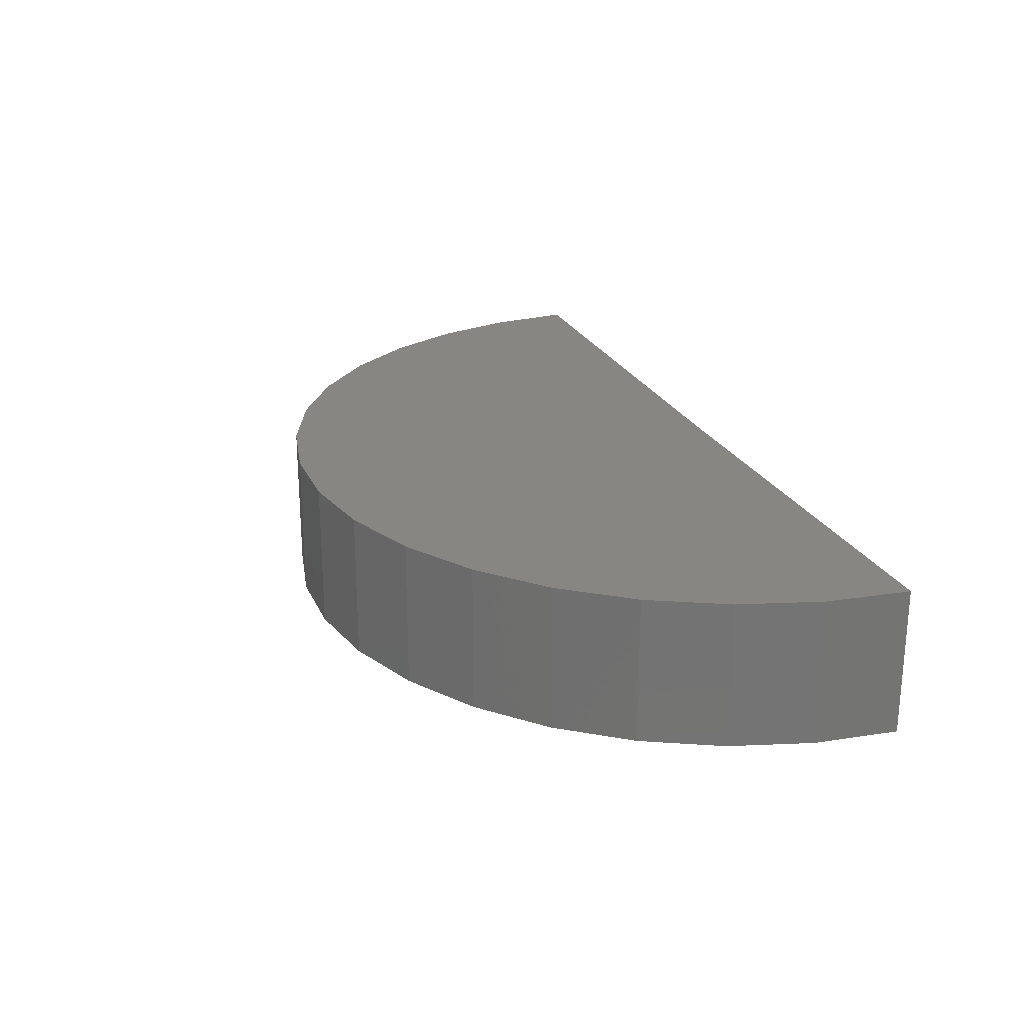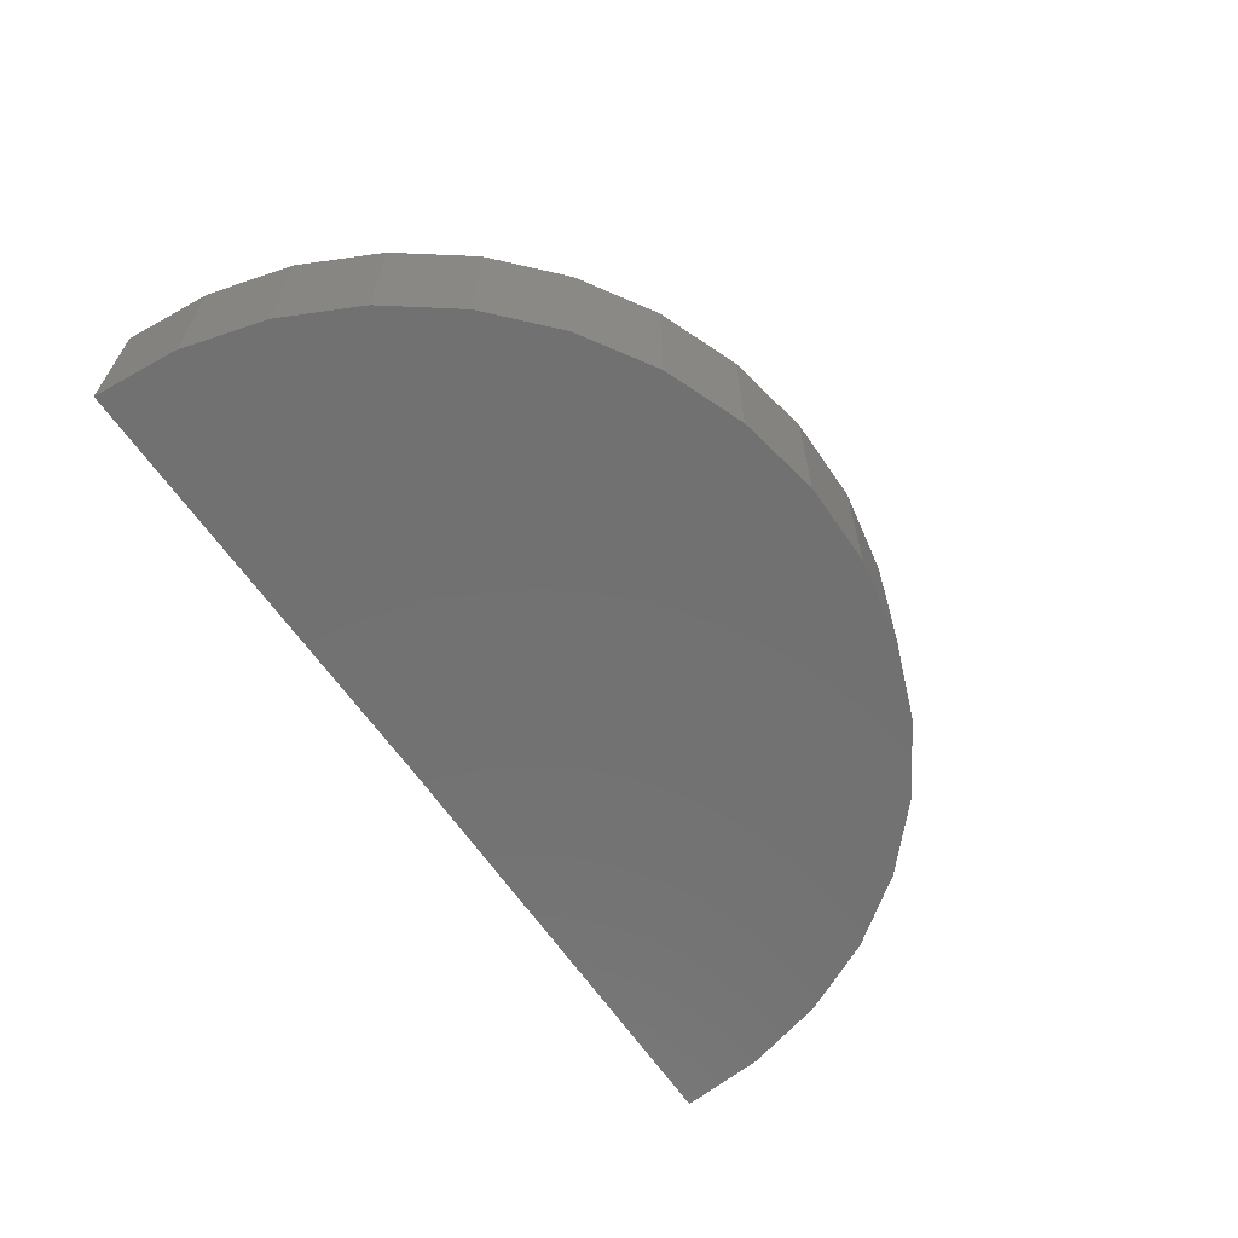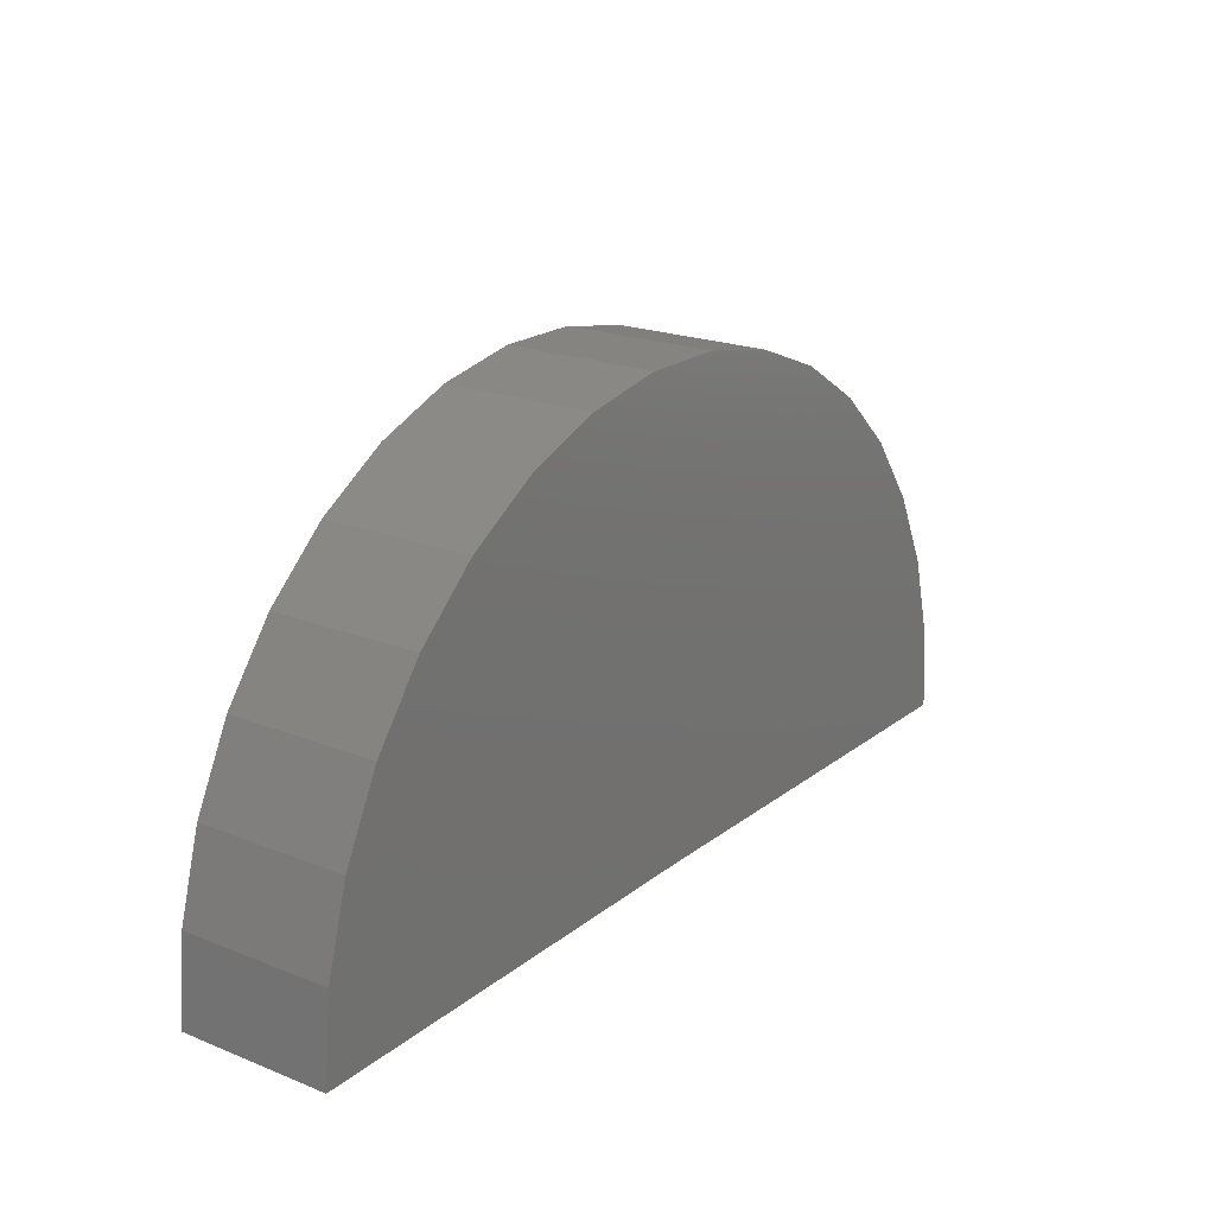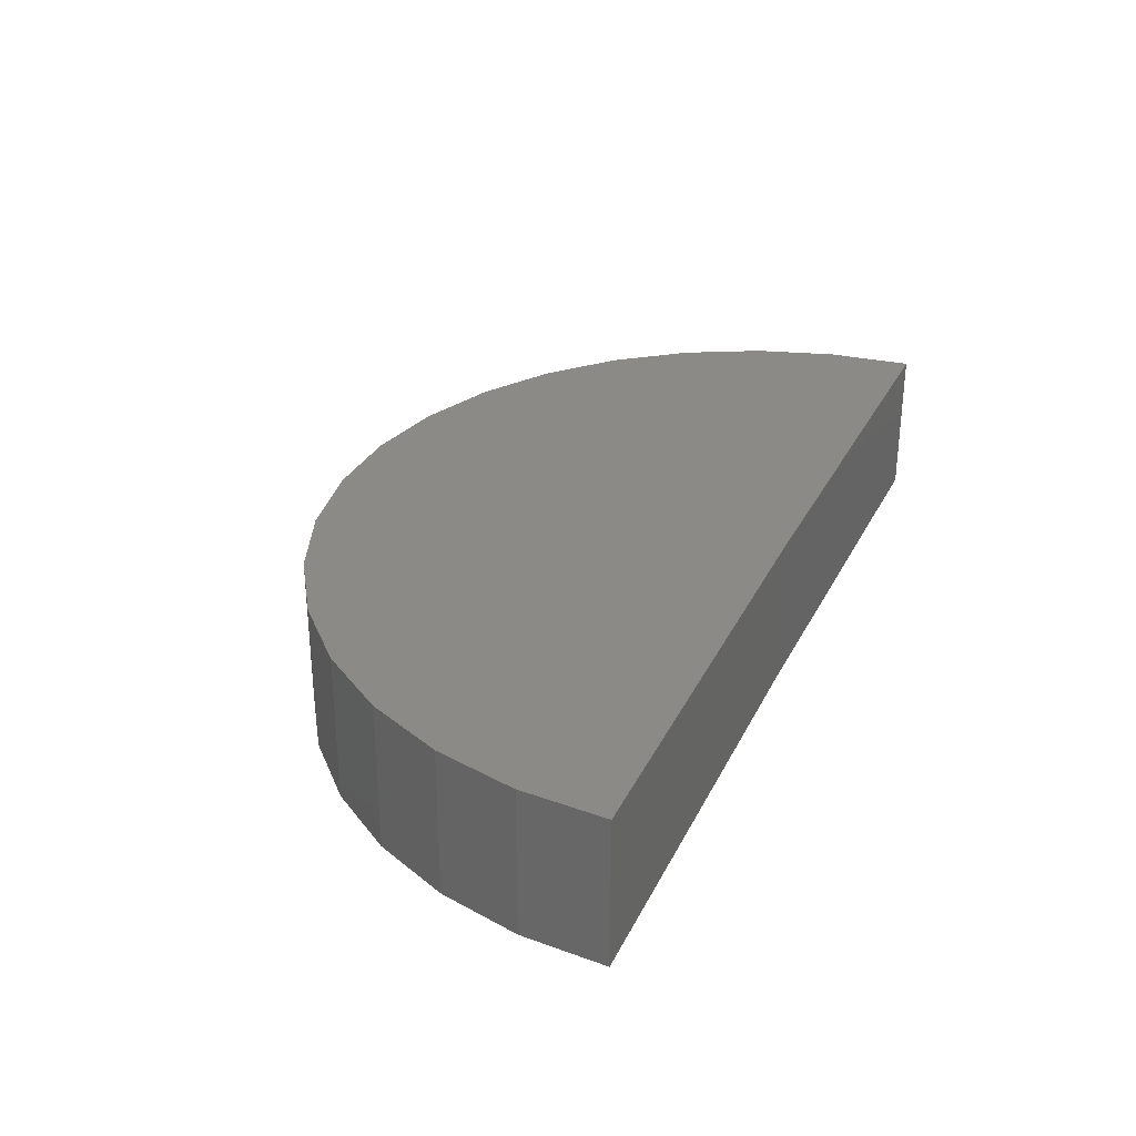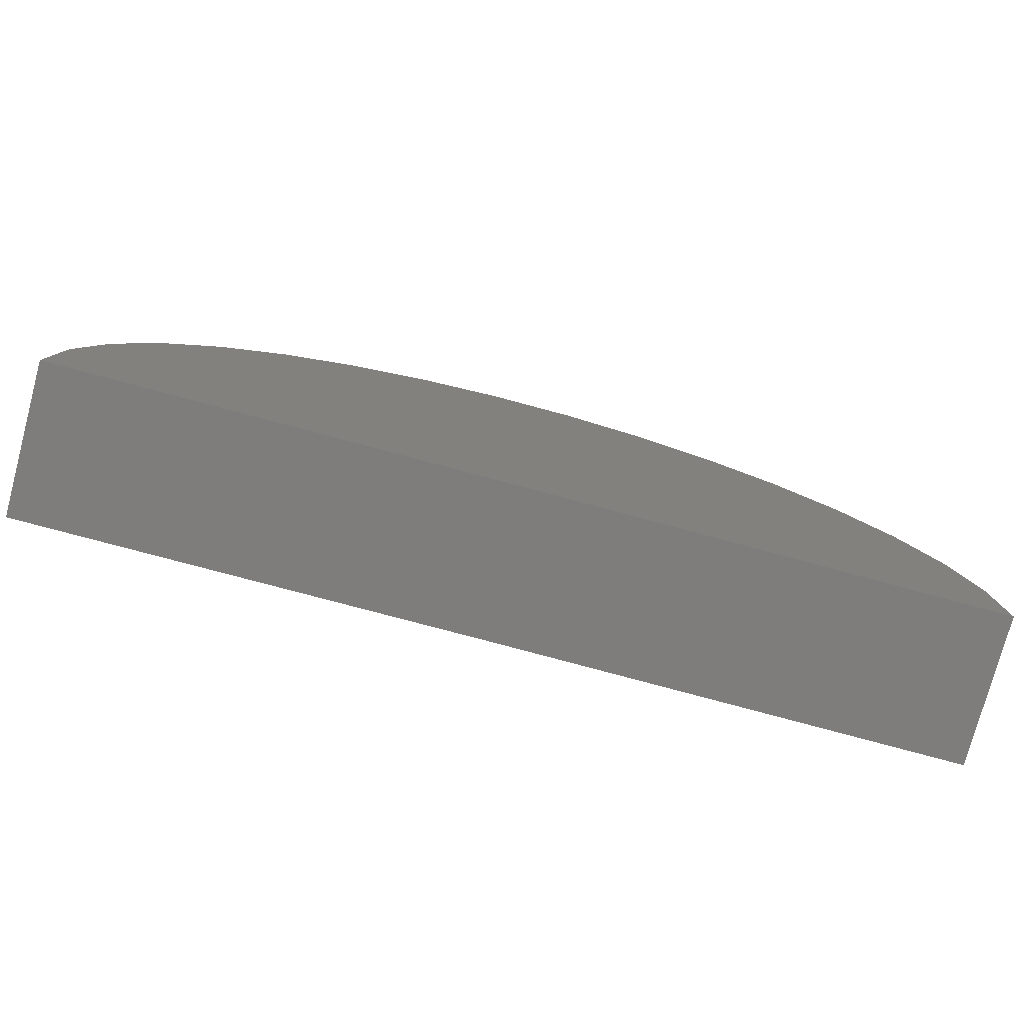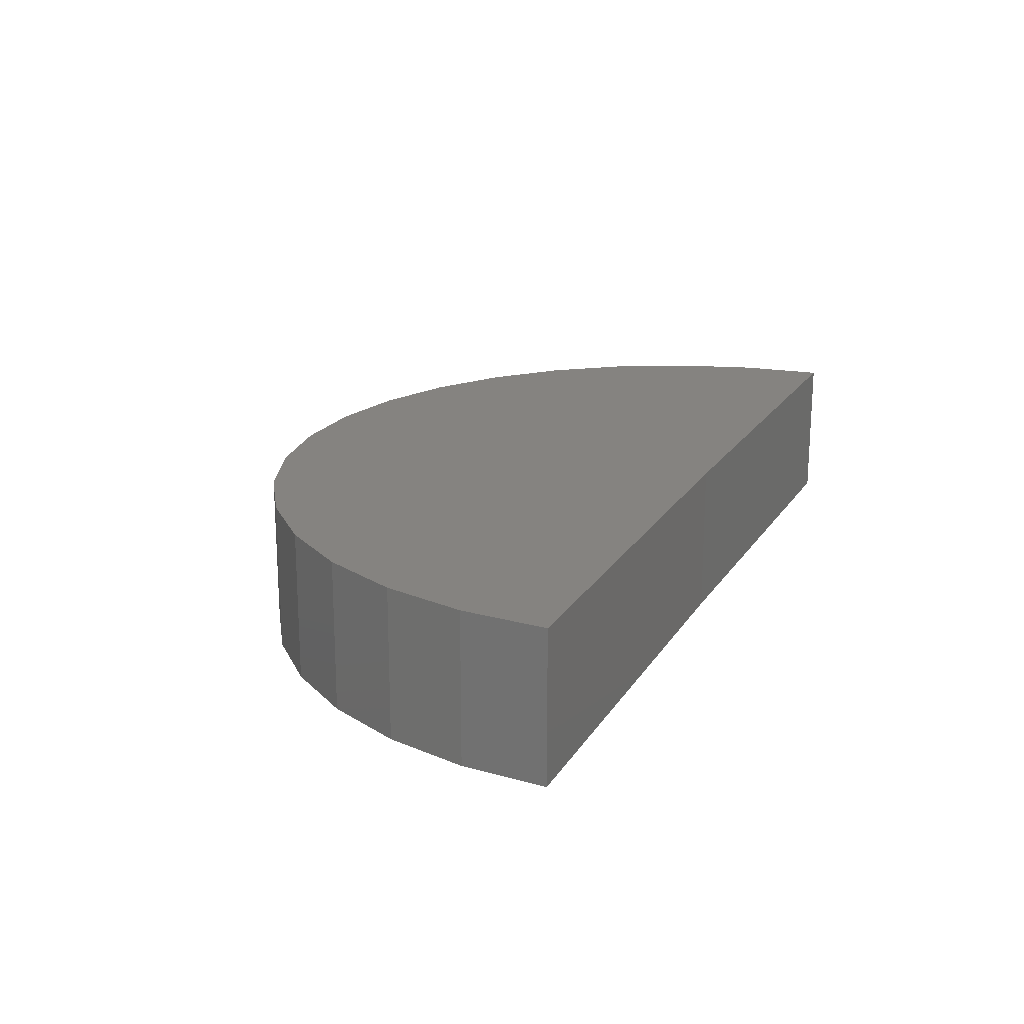
<metadata>
{"format":"stl","ext":"stl","renderer":"f3d","projection":"perspective","resolution":1024,"background":"white","views":[{"elev":23.5,"azim":70.7,"up":"+Y"},{"elev":-63.5,"azim":-55.3,"up":"+Y"},{"elev":20.6,"azim":-54.3,"up":"+Z"},{"elev":30.4,"azim":113.0,"up":"+Y"},{"elev":-77.2,"azim":-15.0,"up":"+Z"},{"elev":19.2,"azim":113.4,"up":"+Y"}]}
</metadata>
<code>
# stl→obj: 38 verts, 72 faces
v 1.5 -0.25 -0.00924
v 0.75 -0.25 0
v 1.5 -0.005263 -0.00924
v 0.75 -0.005263 0
v 0 -0.25 0
v 0 -0.005263 0
v 1.489 -0.25 0.1293
v 1.489 -0.005263 0.1293
v 1.452 -0.25 0.2633
v 1.452 -0.005263 0.2633
v 1.392 -0.25 0.3883
v 1.392 -0.005263 0.3883
v 1.309 -0.25 0.5
v 1.309 -0.005263 0.5
v 1.207 -0.25 0.5946
v 1.207 -0.005263 0.5946
v 1.09 -0.25 0.6687
v 1.09 -0.005263 0.6687
v 0.9605 -0.25 0.7199
v 0.9605 -0.005263 0.7199
v 0.8241 -0.25 0.7463
v 0.8241 -0.005263 0.7463
v 0.6851 -0.25 0.7472
v 0.6851 -0.005263 0.7472
v 0.5484 -0.25 0.7224
v 0.5484 -0.005263 0.7224
v 0.4186 -0.25 0.6728
v 0.4186 -0.005263 0.6728
v 0.3002 -0.25 0.6001
v 0.3002 -0.005263 0.6001
v 0.1972 -0.25 0.5069
v 0.1972 -0.005263 0.5069
v 0.1132 -0.25 0.3962
v 0.1132 -0.005263 0.3962
v 0.05104 -0.25 0.2719
v 0.05104 -0.005263 0.2719
v 0.01287 -0.25 0.1383
v 0.01287 -0.005263 0.1383
f 1 2 3
f 3 2 4
f 5 6 2
f 2 6 4
f 1 3 7
f 7 3 8
f 7 8 9
f 9 8 10
f 9 10 11
f 11 10 12
f 11 12 13
f 13 12 14
f 13 14 15
f 15 14 16
f 15 16 17
f 17 16 18
f 17 18 19
f 19 18 20
f 19 20 21
f 21 20 22
f 21 22 23
f 23 22 24
f 23 24 25
f 25 24 26
f 25 26 27
f 27 26 28
f 27 28 29
f 29 28 30
f 29 30 31
f 31 30 32
f 31 32 33
f 33 32 34
f 33 34 35
f 35 34 36
f 35 36 37
f 37 36 38
f 37 38 5
f 5 38 6
f 4 8 3
f 4 6 8
f 8 6 38
f 8 38 10
f 10 38 36
f 10 36 12
f 12 36 34
f 12 34 14
f 14 34 32
f 14 32 16
f 16 32 30
f 16 30 18
f 18 30 28
f 18 28 20
f 20 28 26
f 20 26 22
f 22 26 24
f 7 2 1
f 13 33 11
f 11 33 35
f 11 35 9
f 9 35 37
f 9 37 7
f 7 37 5
f 7 5 2
f 33 13 31
f 31 13 15
f 31 15 29
f 29 15 17
f 29 17 27
f 27 17 19
f 27 19 25
f 25 19 21
f 25 21 23

</code>
